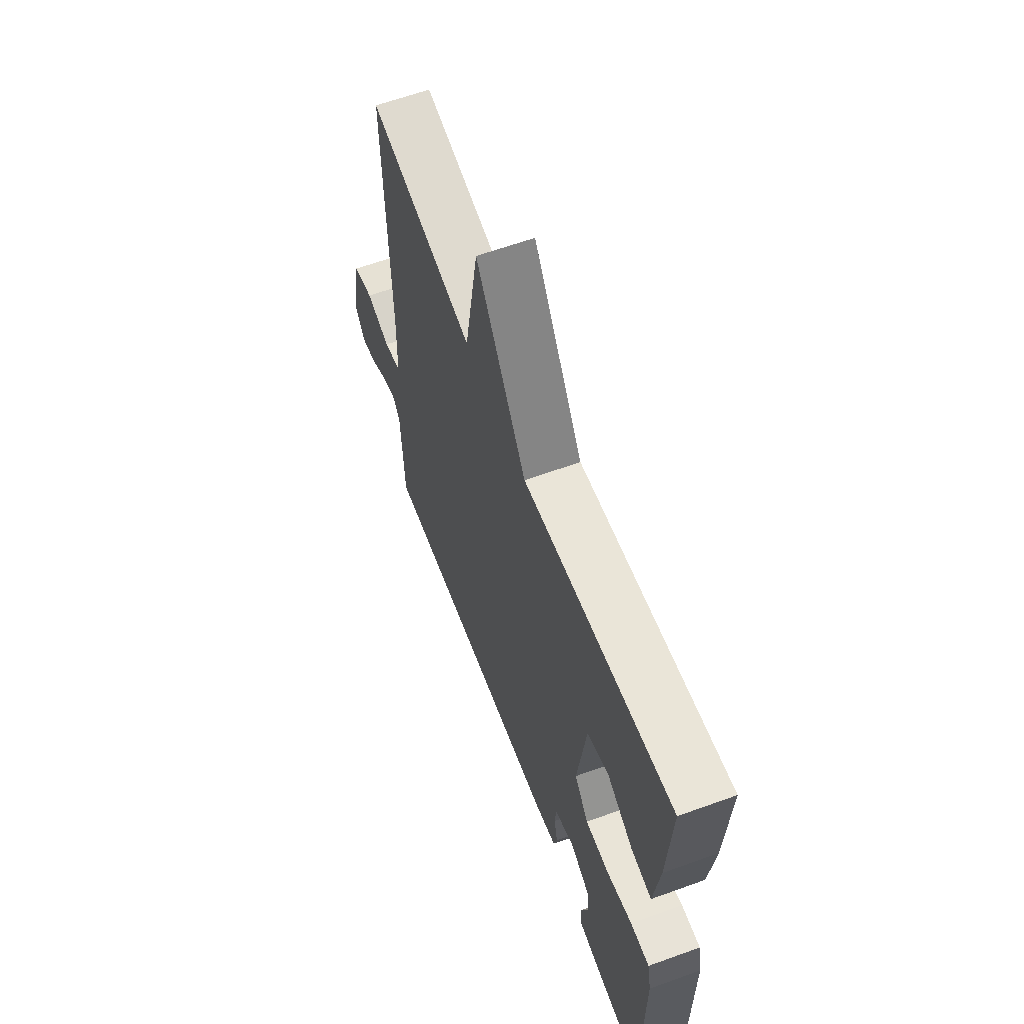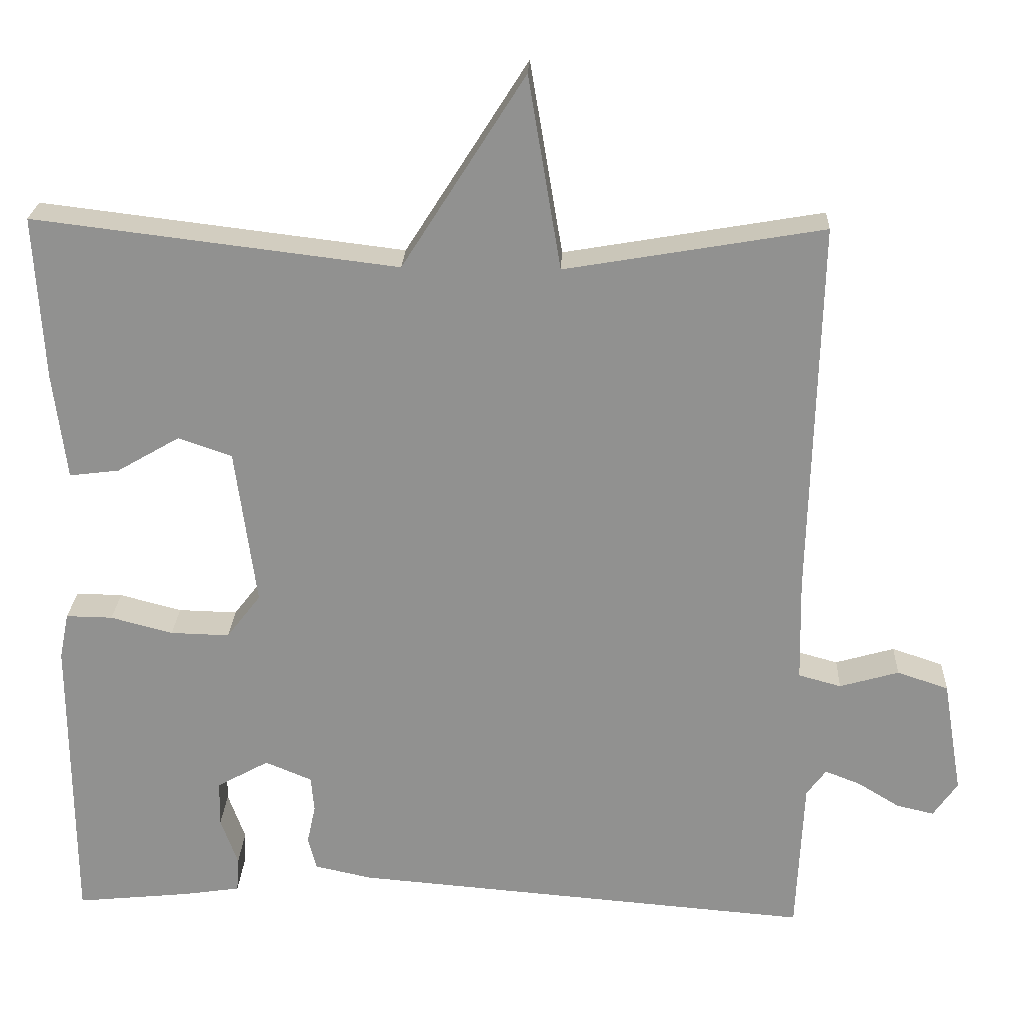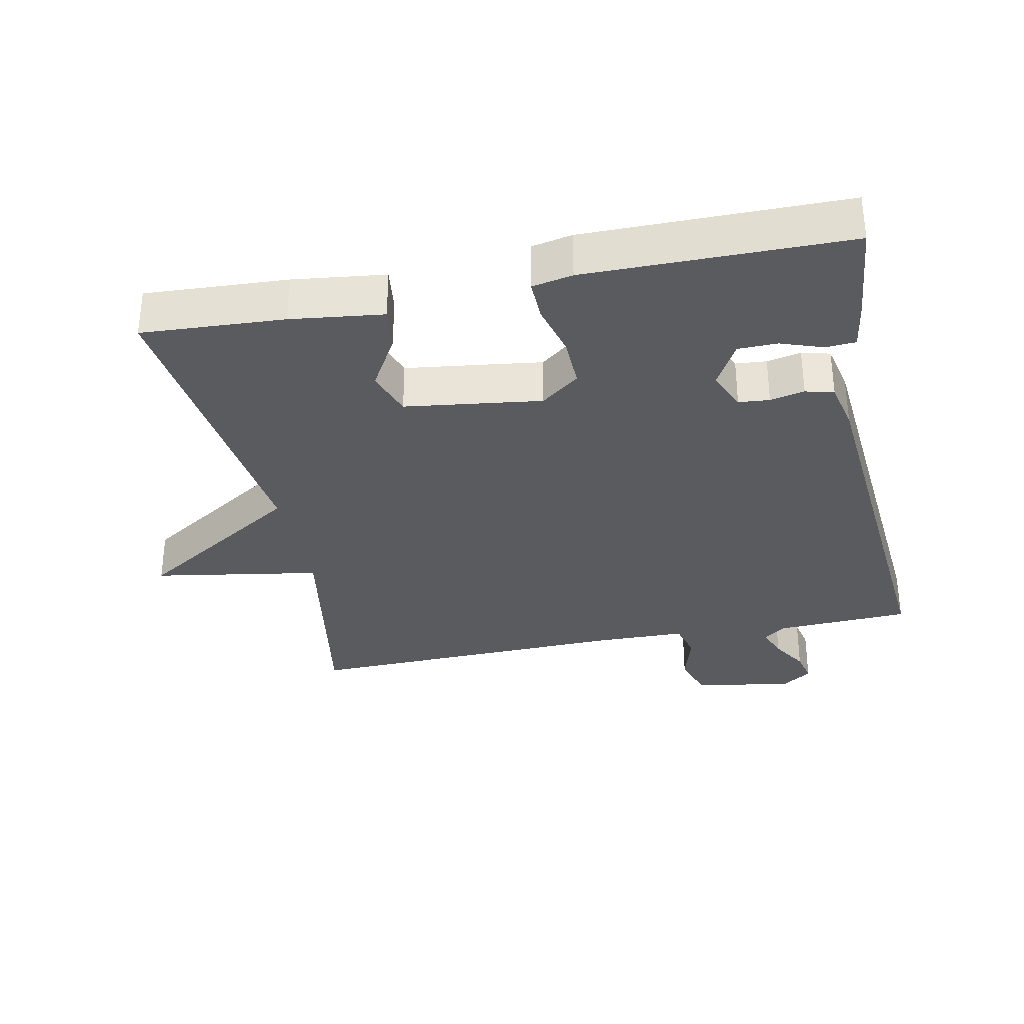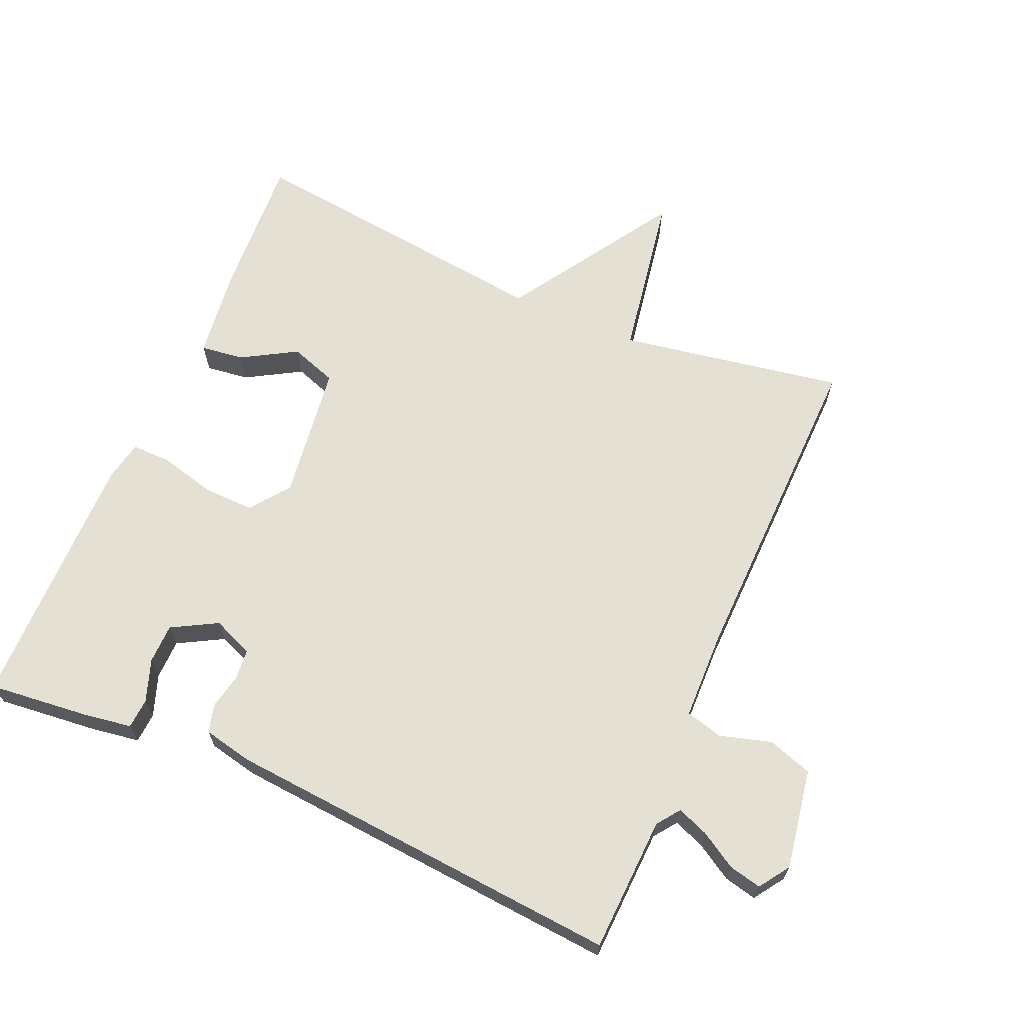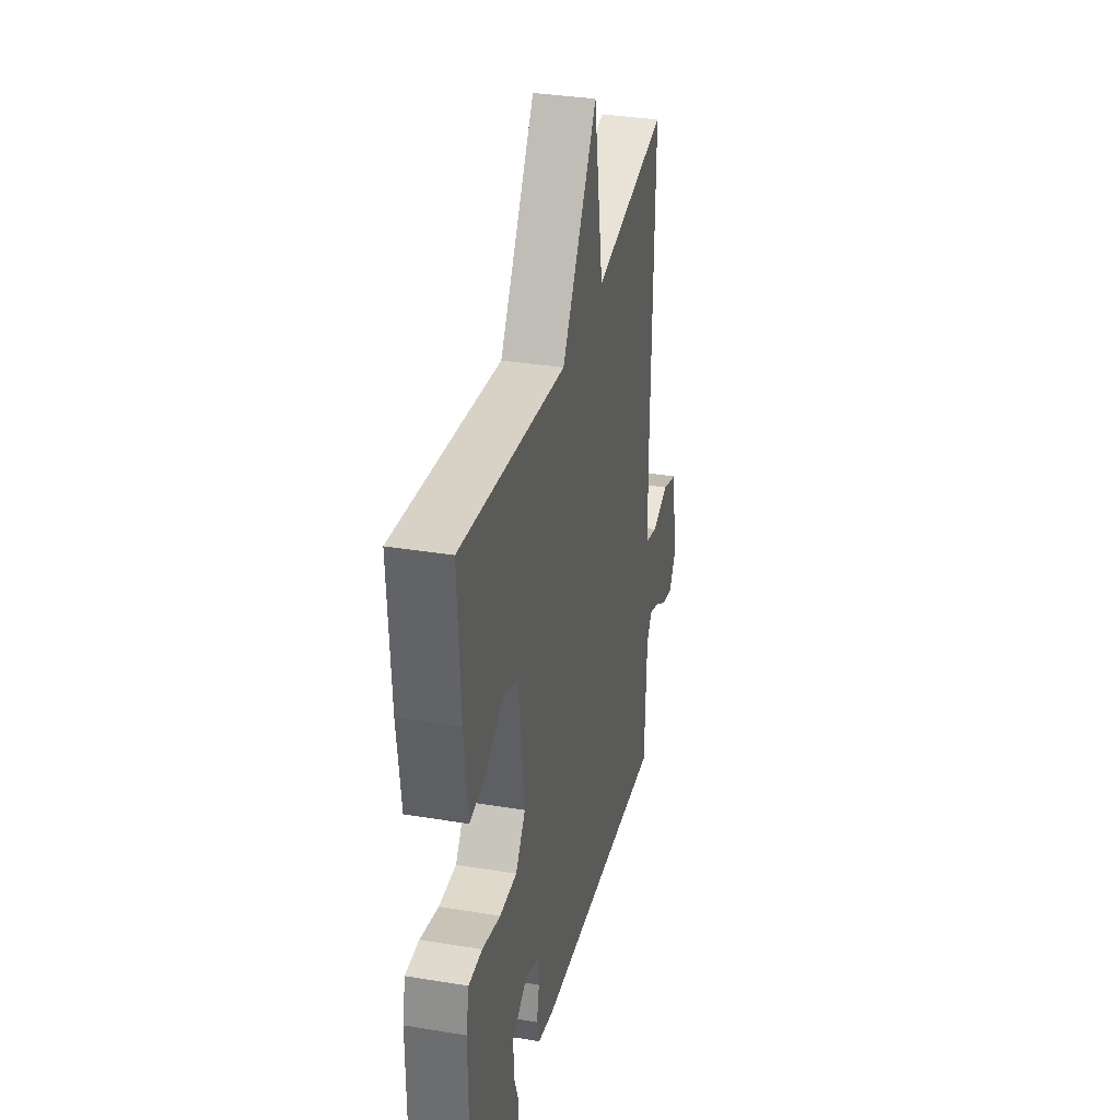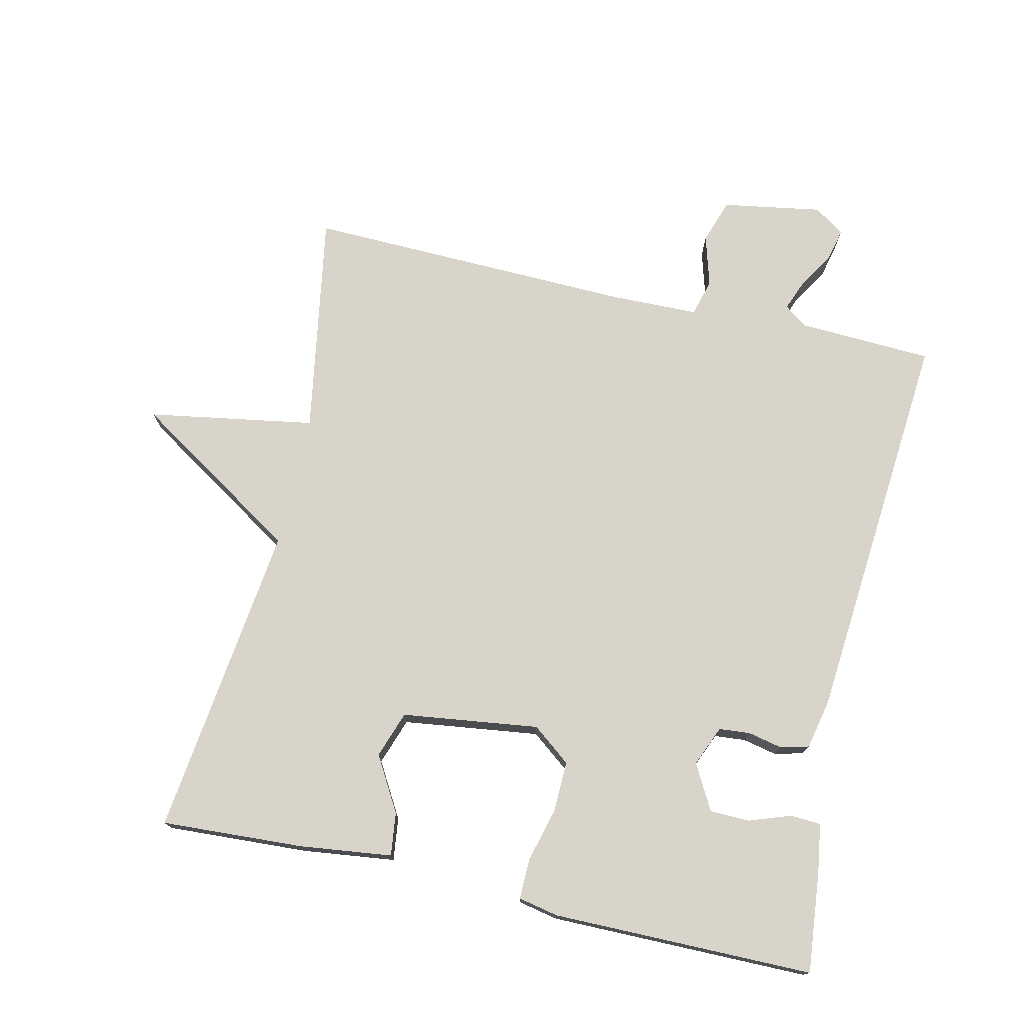
<metadata>
{"format":"obj","ext":"obj","renderer":"f3d","projection":"perspective","resolution":1024,"background":"white","views":[{"elev":62.2,"azim":69.8,"up":"+Z"},{"elev":23.7,"azim":-177.5,"up":"+Z"},{"elev":-32.8,"azim":101.6,"up":"+Y"},{"elev":65.9,"azim":-156.7,"up":"+Y"},{"elev":33.7,"azim":102.7,"up":"+Z"},{"elev":74.9,"azim":102.9,"up":"+Y"}]}
</metadata>
<code>
v 0.5 0.07 -0.5
v 0.352 0.07 -0.485
v 0.279 0.07 -0.474
v 0.276 0.07 -0.429
v 0.298 0.07 -0.367
v 0.297 0.07 -0.308
v 0.23 0.07 -0.271
v 0.17 0.07 -0.296
v 0.166 0.07 -0.342
v 0.177 0.07 -0.393
v 0.166 0.07 -0.435
v 0.093 0.07 -0.451
v -0.5 0.07 -0.5
v -0.509 0.07 -0.3
v -0.534 0.07 -0.266
v -0.58 0.07 -0.284
v -0.634 0.07 -0.317
v -0.682 0.07 -0.328
v -0.713 0.07 -0.283
v -0.688 0.07 -0.135
v -0.622 0.07 -0.113
v -0.546 0.07 -0.135
v -0.491 0.07 -0.12
v -0.488 0.07 0.012
v -0.5 0.07 0.5
v -0.168 0.07 0.443
v -0.126 0.07 0.691
v 0.032 0.07 0.443
v 0.5 0.07 0.5
v 0.488 0.07 0.289
v 0.471 0.07 0.152
v 0.407 0.07 0.16
v 0.326 0.07 0.207
v 0.257 0.07 0.183
v 0.23 0.07 -0.02
v 0.274 0.07 -0.077
v 0.35 0.07 -0.075
v 0.43 0.07 -0.054
v 0.49 0.07 -0.053
v 0.502 0.07 -0.113
v 0.5 0 -0.5
v 0.352 0 -0.485
v 0.279 0 -0.474
v 0.276 0 -0.429
v 0.298 0 -0.367
v 0.297 0 -0.308
v 0.23 0 -0.271
v 0.17 0 -0.296
v 0.166 0 -0.342
v 0.177 0 -0.393
v 0.166 0 -0.435
v 0.093 0 -0.451
v -0.5 0 -0.5
v -0.509 0 -0.3
v -0.534 0 -0.266
v -0.58 0 -0.284
v -0.634 0 -0.317
v -0.682 0 -0.328
v -0.713 0 -0.283
v -0.688 0 -0.135
v -0.622 0 -0.113
v -0.546 0 -0.135
v -0.491 0 -0.12
v -0.488 0 0.012
v -0.5 0 0.5
v -0.168 0 0.443
v -0.126 0 0.691
v 0.032 0 0.443
v 0.5 0 0.5
v 0.488 0 0.289
v 0.471 0 0.152
v 0.407 0 0.16
v 0.326 0 0.207
v 0.257 0 0.183
v 0.23 0 -0.02
v 0.274 0 -0.077
v 0.35 0 -0.075
v 0.43 0 -0.054
v 0.49 0 -0.053
v 0.502 0 -0.113
f 1 2 3
f 40 1 3
f 39 40 3
f 38 39 3
f 37 38 3
f 31 32 33
f 30 31 33
f 29 30 33
f 28 29 33
f 28 33 34
f 26 27 28
f 26 28 34 35
f 26 35 36
f 25 26 36
f 24 25 36
f 20 21 22
f 19 20 22
f 18 19 22
f 17 18 22
f 16 17 22
f 15 16 22 23
f 14 15 23
f 13 14 23
f 12 13 23
f 11 12 23
f 10 11 23
f 9 10 23
f 8 9 23 24
f 3 4 5
f 37 3 5
f 37 5 6
f 36 37 6 7
f 7 8 24 36
f 43 42 41
f 43 41 80
f 43 80 79
f 43 79 78
f 43 78 77
f 73 72 71
f 73 71 70
f 73 70 69
f 73 69 68
f 74 73 68
f 68 67 66
f 75 74 68 66
f 76 75 66
f 76 66 65
f 76 65 64
f 62 61 60
f 62 60 59
f 62 59 58
f 62 58 57
f 62 57 56
f 63 62 56 55
f 63 55 54
f 63 54 53
f 63 53 52
f 63 52 51
f 63 51 50
f 63 50 49
f 64 63 49 48
f 45 44 43
f 45 43 77
f 46 45 77
f 47 46 77 76
f 76 64 48 47
f 1 41 42 2
f 2 42 43 3
f 3 43 44 4
f 4 44 45 5
f 5 45 46 6
f 6 46 47 7
f 7 47 48 8
f 8 48 49 9
f 9 49 50 10
f 10 50 51 11
f 11 51 52 12
f 12 52 53 13
f 13 53 54 14
f 14 54 55 15
f 15 55 56 16
f 16 56 57 17
f 17 57 58 18
f 18 58 59 19
f 19 59 60 20
f 20 60 61 21
f 21 61 62 22
f 22 62 63 23
f 23 63 64 24
f 24 64 65 25
f 25 65 66 26
f 26 66 67 27
f 27 67 68 28
f 28 68 69 29
f 29 69 70 30
f 30 70 71 31
f 31 71 72 32
f 32 72 73 33
f 33 73 74 34
f 34 74 75 35
f 35 75 76 36
f 36 76 77 37
f 37 77 78 38
f 38 78 79 39
f 39 79 80 40
f 40 80 41 1

</code>
